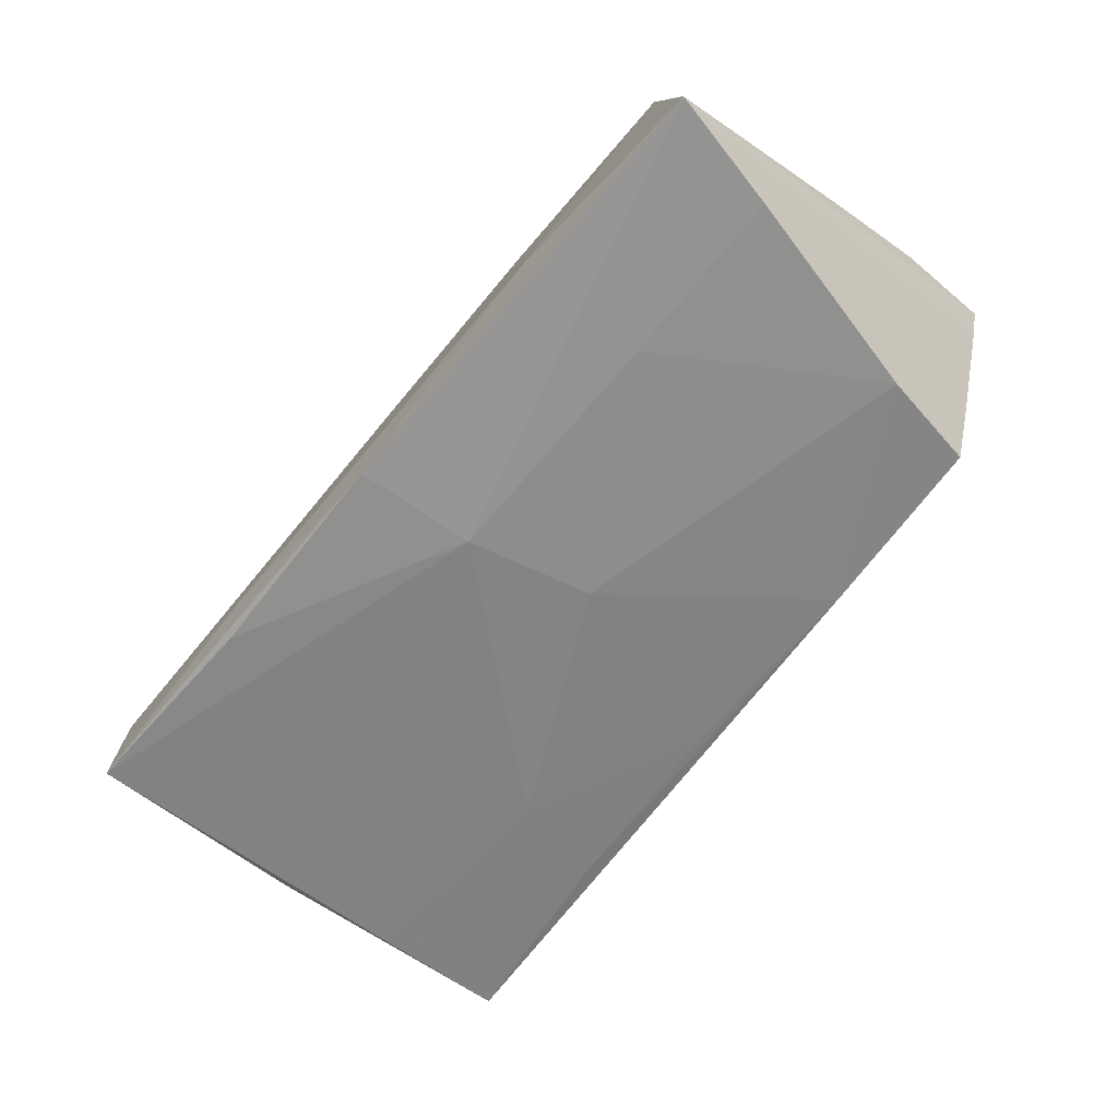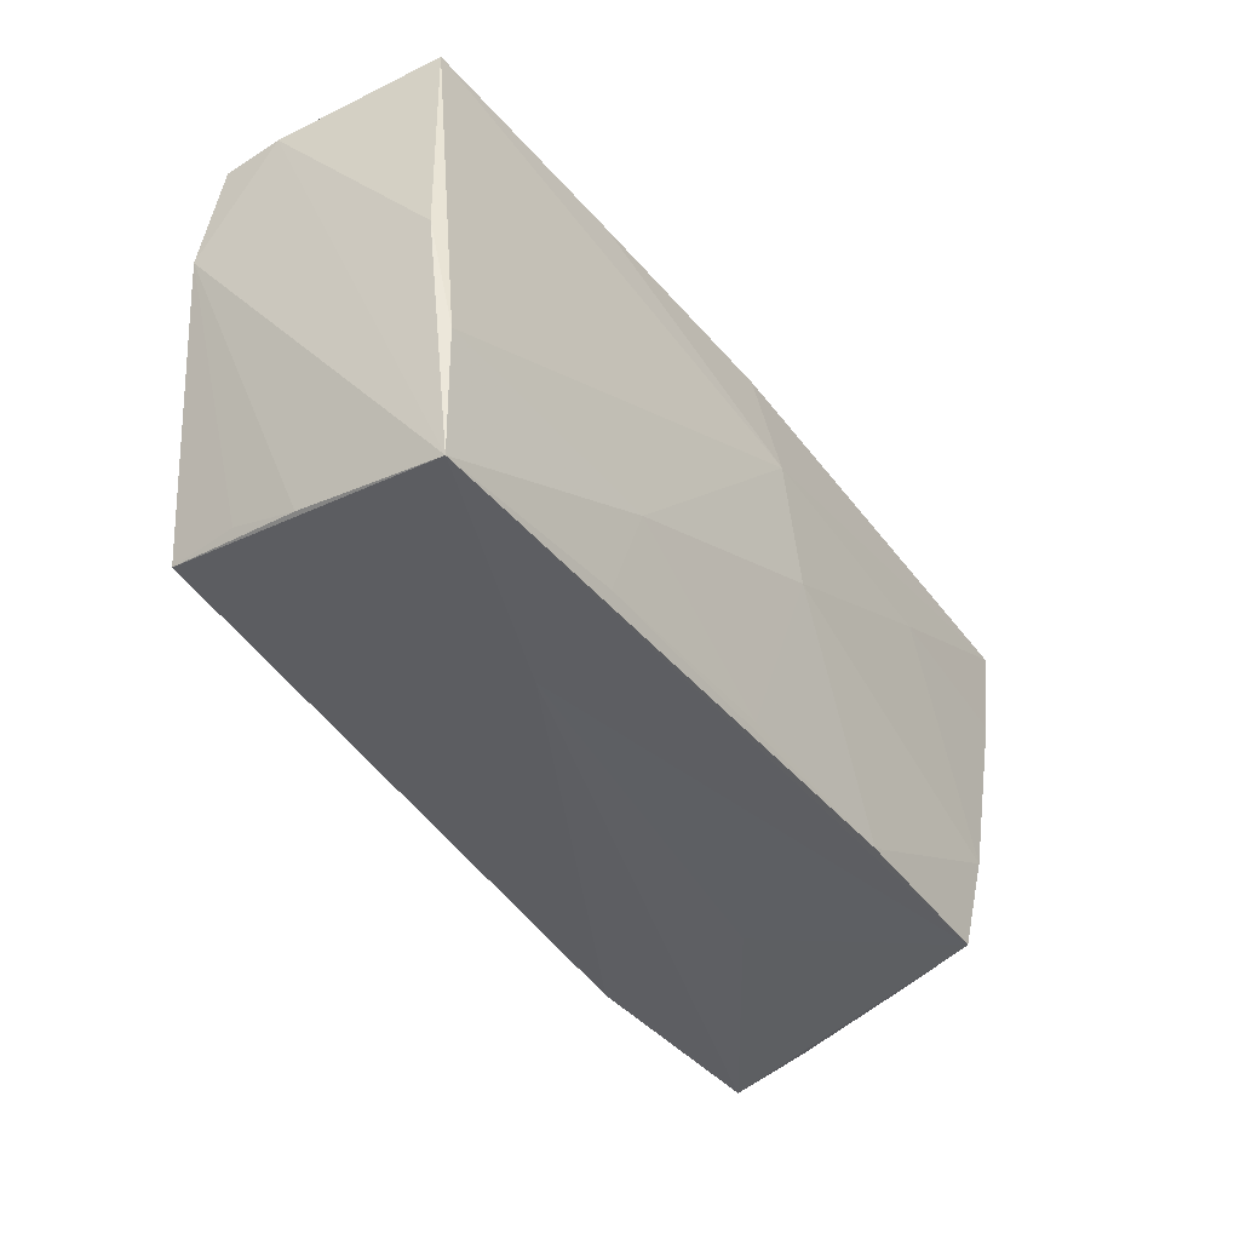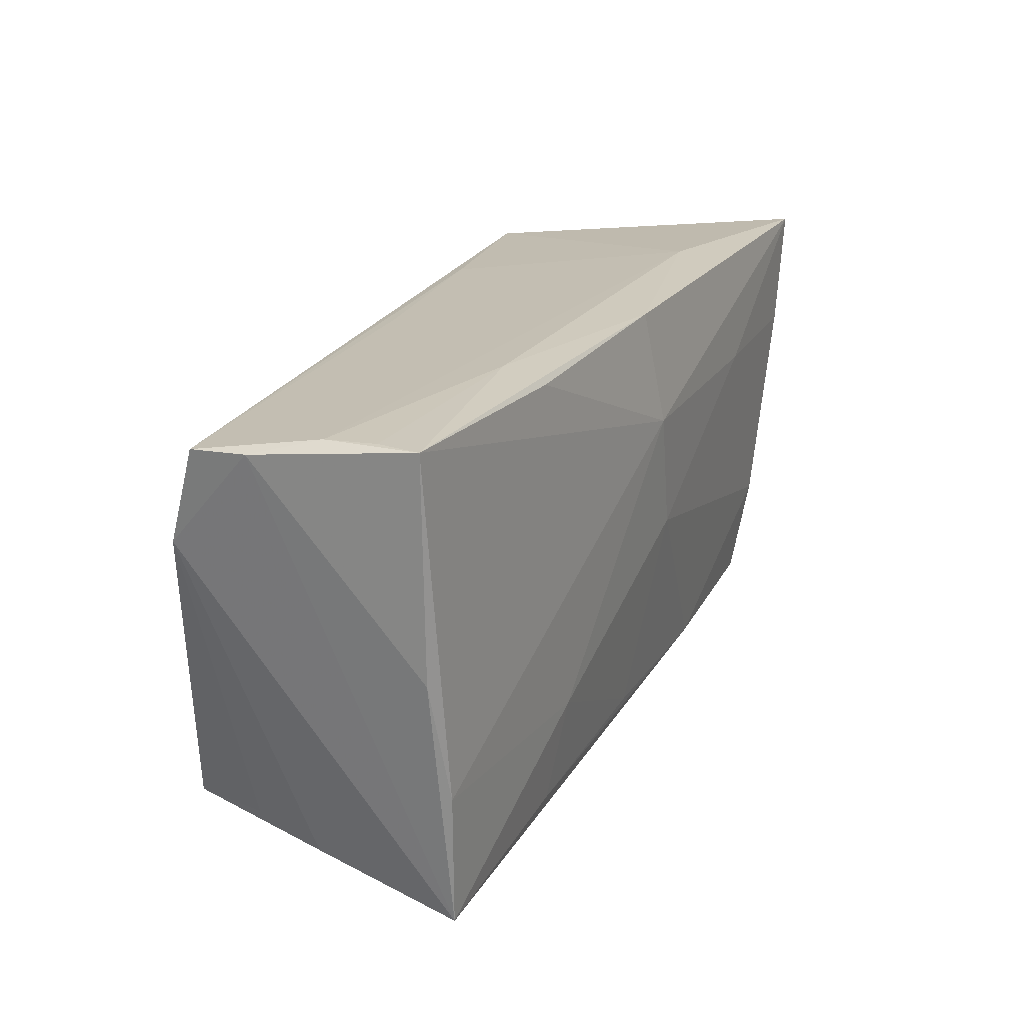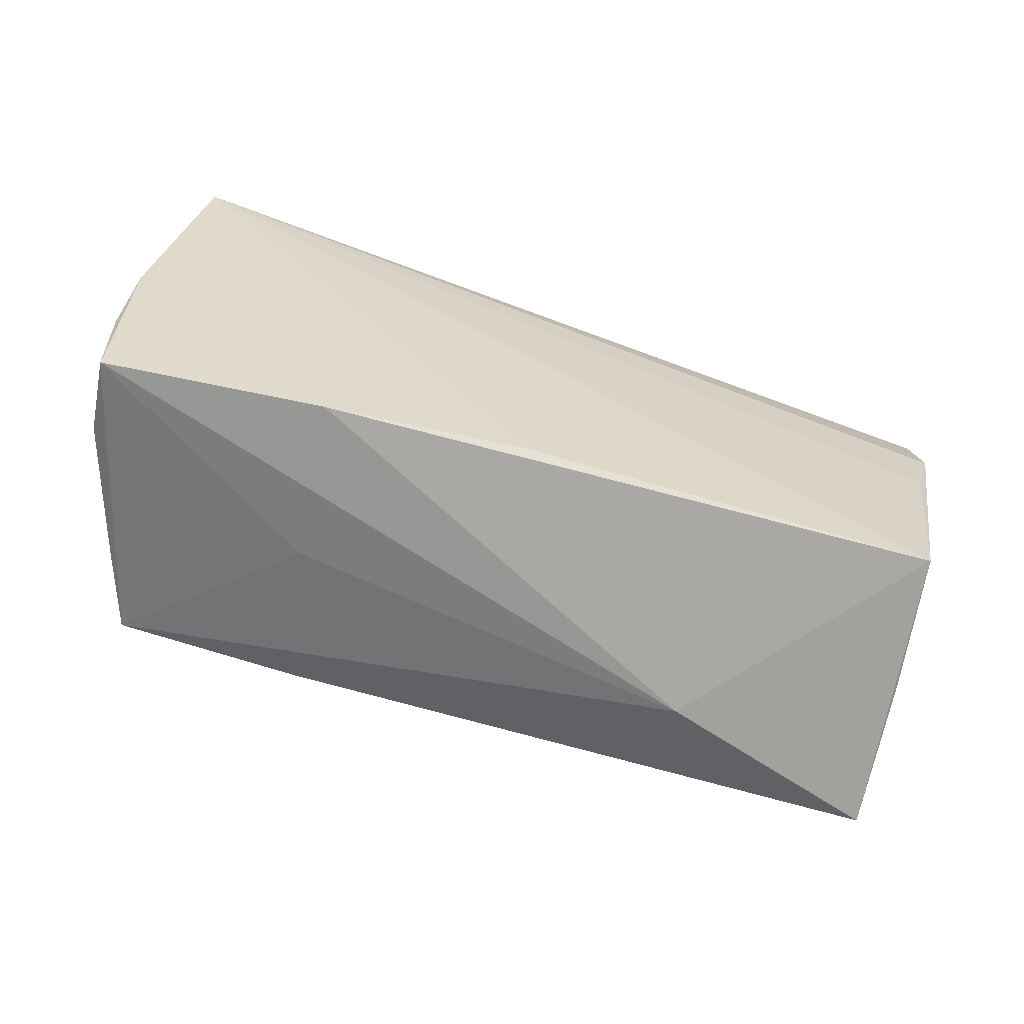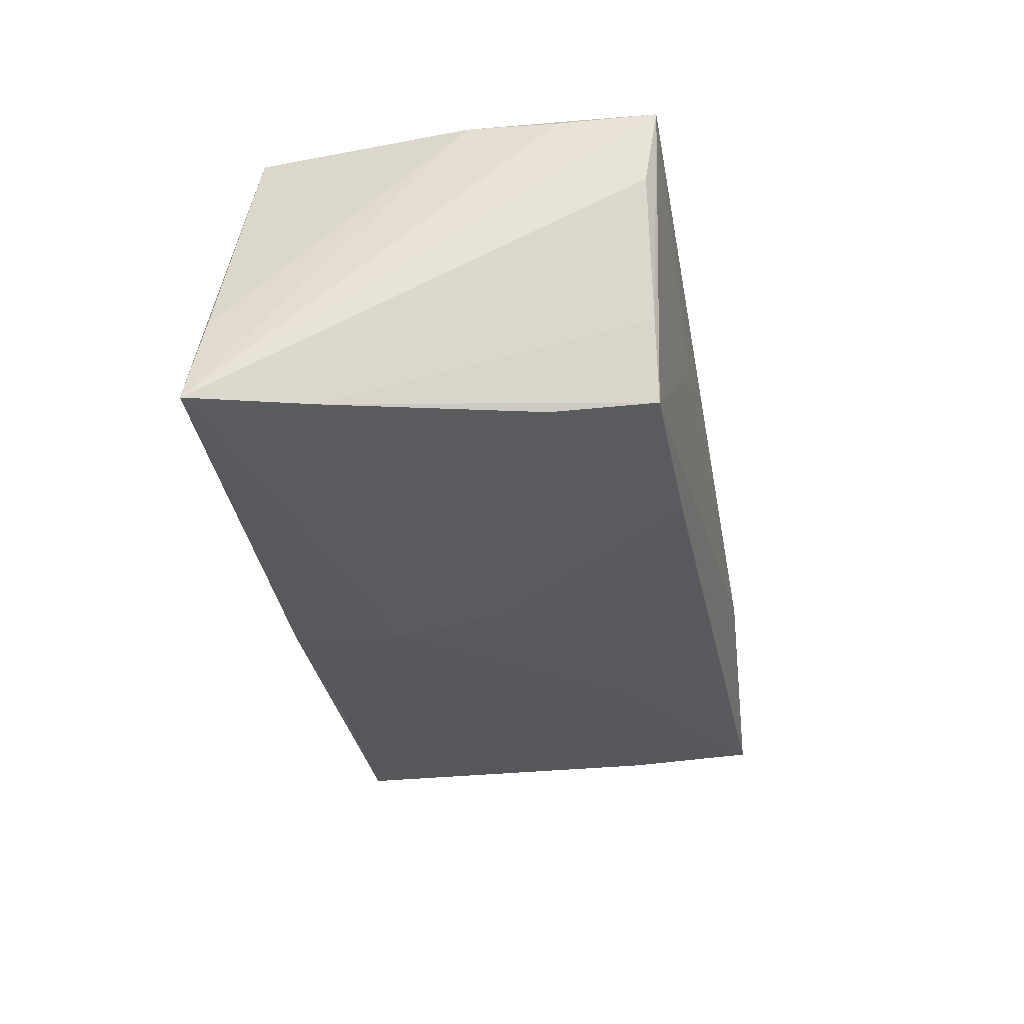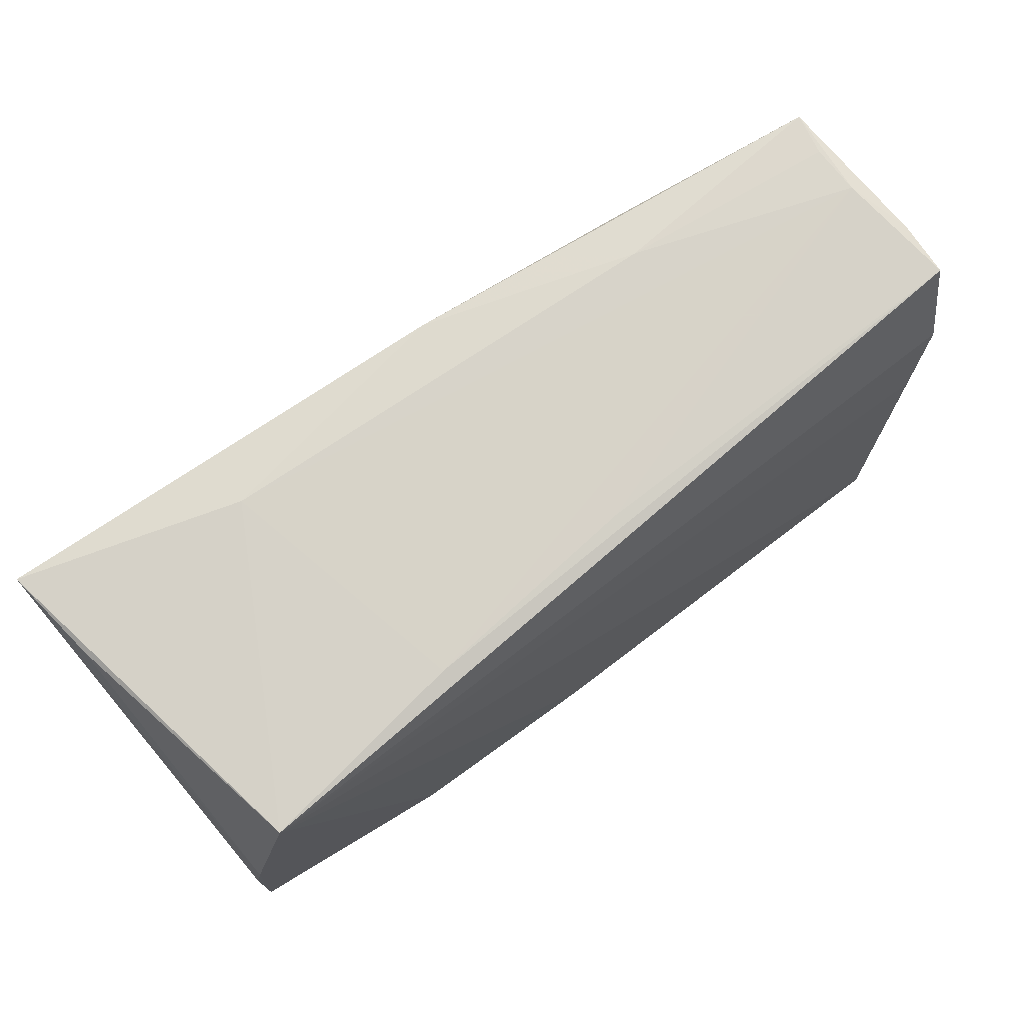
<metadata>
{"format":"obj","ext":"obj","renderer":"f3d","projection":"perspective","resolution":1024,"background":"white","views":[{"elev":-66.6,"azim":-129.1,"up":"+Z"},{"elev":-44.3,"azim":121.7,"up":"+Y"},{"elev":22.2,"azim":112.2,"up":"+Y"},{"elev":-60.5,"azim":-18.1,"up":"+Y"},{"elev":-34.7,"azim":-82.3,"up":"+Z"},{"elev":72.0,"azim":-37.3,"up":"+Y"}]}
</metadata>
<code>
v 0.006034 0.02464 0.01378
v -0.0248 -0.02683 0.0001672
v -0.02073 -0.02491 -0.01809
v 0.0559 0.01321 0.01671
v 0.02911 0.0268 -0.01583
v 0.05733 0.02515 0.006383
v 0.04802 -0.02227 0.01999
v 0.05153 -0.02993 -0.01398
v -0.05154 -0.02382 0.007186
v -0.05262 0.02574 -0.009834
v 0.05241 -0.01383 -0.01427
v 0.0276 0.02788 -0.01021
v 0.02759 -0.02661 -0.01569
v -0.05087 0.01337 -0.02108
v -0.02819 0.02788 -0.01311
v -0.05403 0.02737 -0.02115
v 0.05471 0.0007104 -0.01258
v -0.05271 -0.01397 0.01629
v 0.05702 0.02471 0.01313
v -0.003765 -0.001333 -0.02016
v -0.05246 -0.02548 0.01647
v -0.02982 0.01334 -0.02114
v -0.04479 -0.01155 -0.0201
v 0.002907 -0.02478 -0.01707
v 0.02455 -0.01482 -0.01727
v 0.05274 0.003478 0.01797
v -0.0001955 0.01357 -0.02041
v -0.04599 -0.02371 -0.009106
v 0.001661 0.02772 -0.01822
v -0.04264 -0.02363 -0.01836
v 0.05009 -0.02569 0.003619
v -0.02118 0.02412 0.01641
v 0.04939 -0.0227 0.01165
v 0.05463 0.02699 -0.001325
v -0.002673 -0.02346 0.01999
v -0.05181 -0.003127 0.01772
v -0.04677 0.02298 0.01999
v 0.05556 0.02741 -0.01261
v -0.02715 -0.02578 0.01906
v 0.02399 -0.03024 -0.005156
v 0.0545 0.02728 -0.00744
f 36 21 37
f 40 30 8
f 9 21 16
f 40 21 2
f 2 30 40
f 21 30 2
f 10 37 16
f 16 36 10
f 10 36 37
f 16 21 18
f 18 36 16
f 21 36 18
f 39 21 40
f 37 21 39
f 39 35 37
f 17 38 6
f 6 8 17
f 40 8 7
f 7 39 40
f 35 39 7
f 37 35 7
f 16 37 15
f 29 12 38
f 29 27 16
f 16 15 29
f 29 15 12
f 6 38 34
f 12 15 34
f 28 30 21
f 21 9 28
f 4 8 6
f 11 27 38
f 38 17 11
f 11 17 8
f 38 27 5
f 5 29 38
f 27 29 5
f 32 15 37
f 32 34 15
f 1 34 32
f 38 12 41
f 41 34 38
f 12 34 41
f 6 34 19
f 19 34 1
f 19 4 6
f 37 4 19
f 19 32 37
f 1 32 19
f 31 7 8
f 8 4 31
f 37 7 26
f 26 4 37
f 7 4 26
f 30 28 14
f 14 9 16
f 14 28 9
f 3 8 30
f 25 20 27
f 25 11 8
f 27 11 25
f 30 14 23
f 23 3 30
f 20 3 23
f 33 4 7
f 7 31 33
f 33 31 4
f 8 3 13
f 13 25 8
f 24 3 20
f 20 25 24
f 24 13 3
f 25 13 24
f 20 23 22
f 22 23 14
f 27 20 22
f 16 27 22
f 22 14 16

</code>
